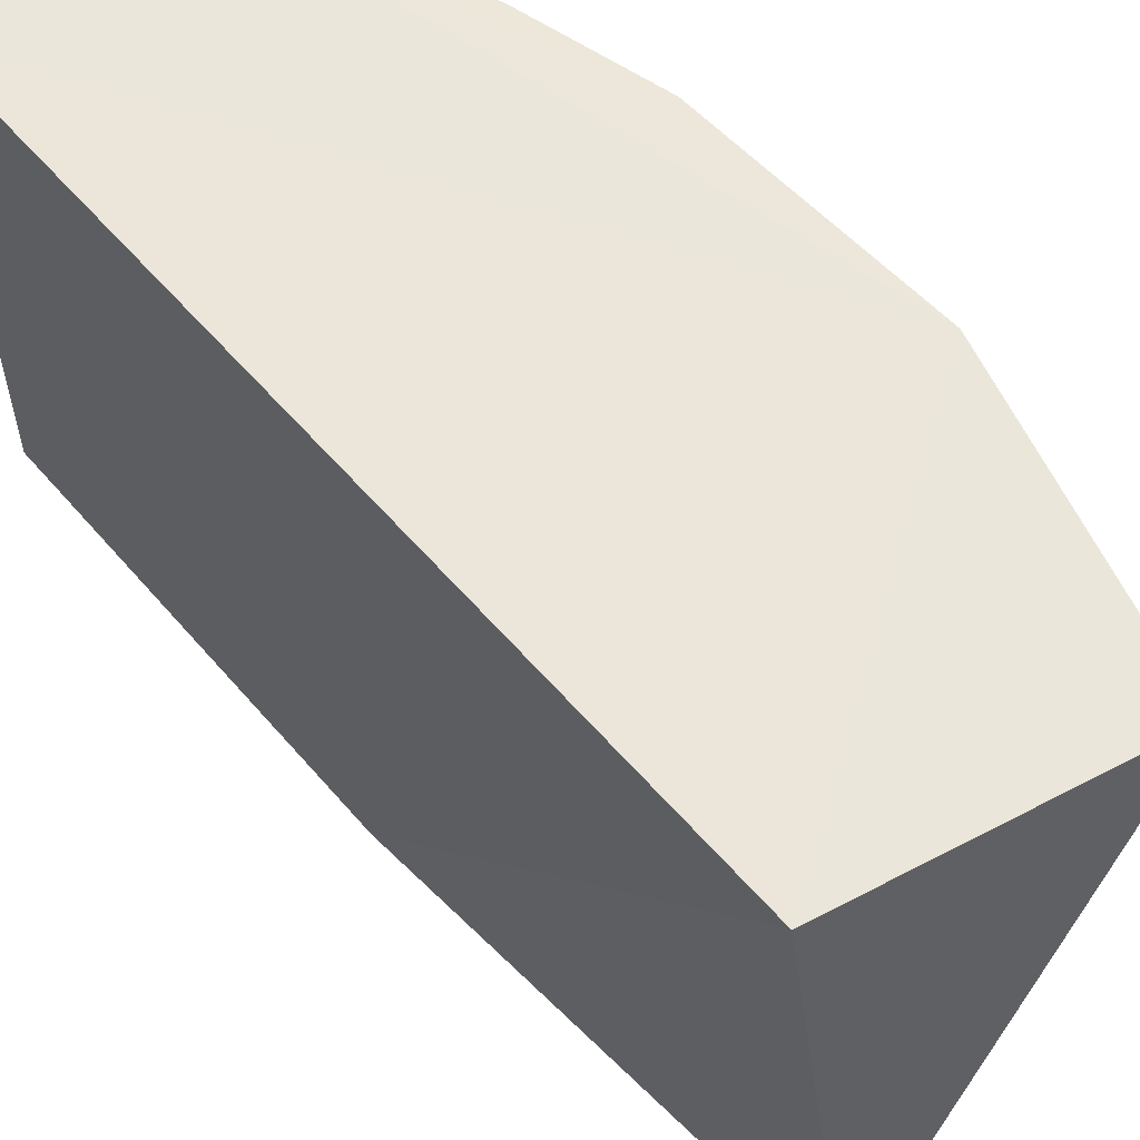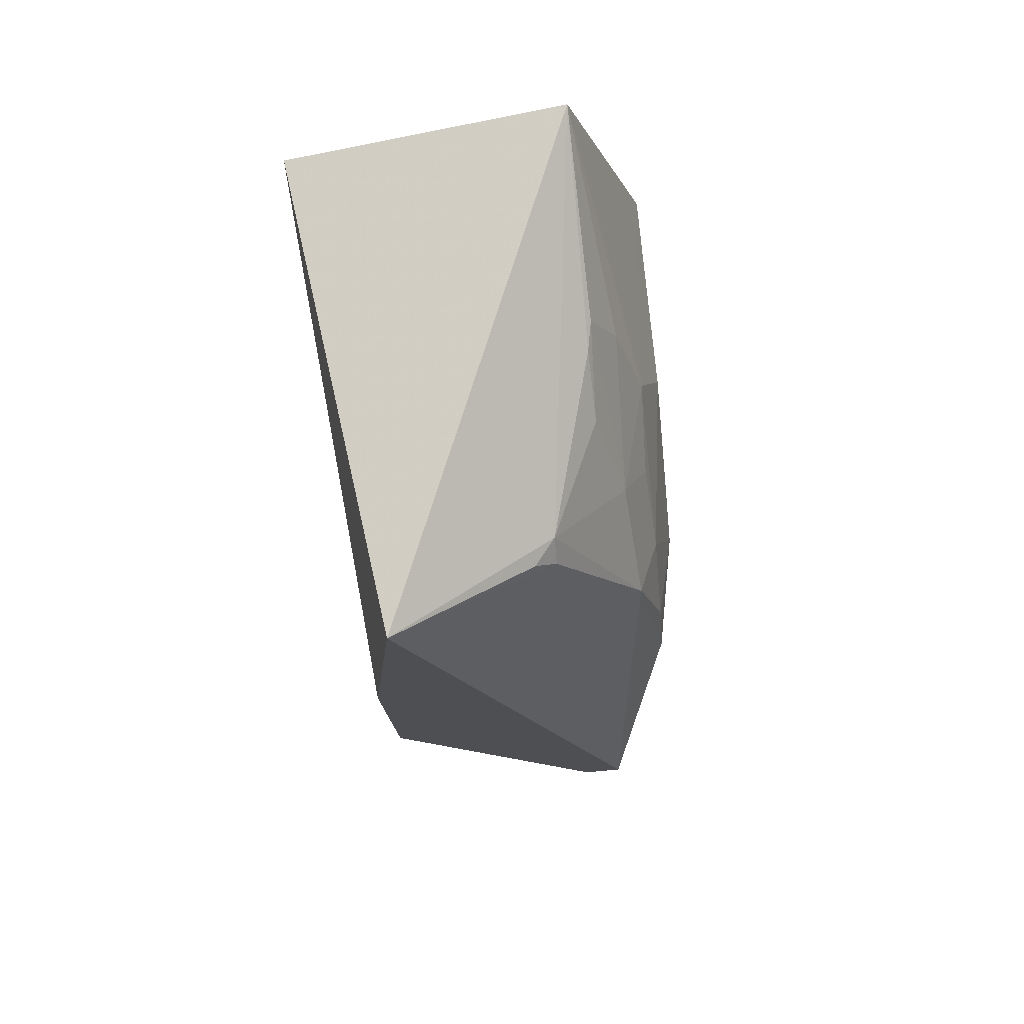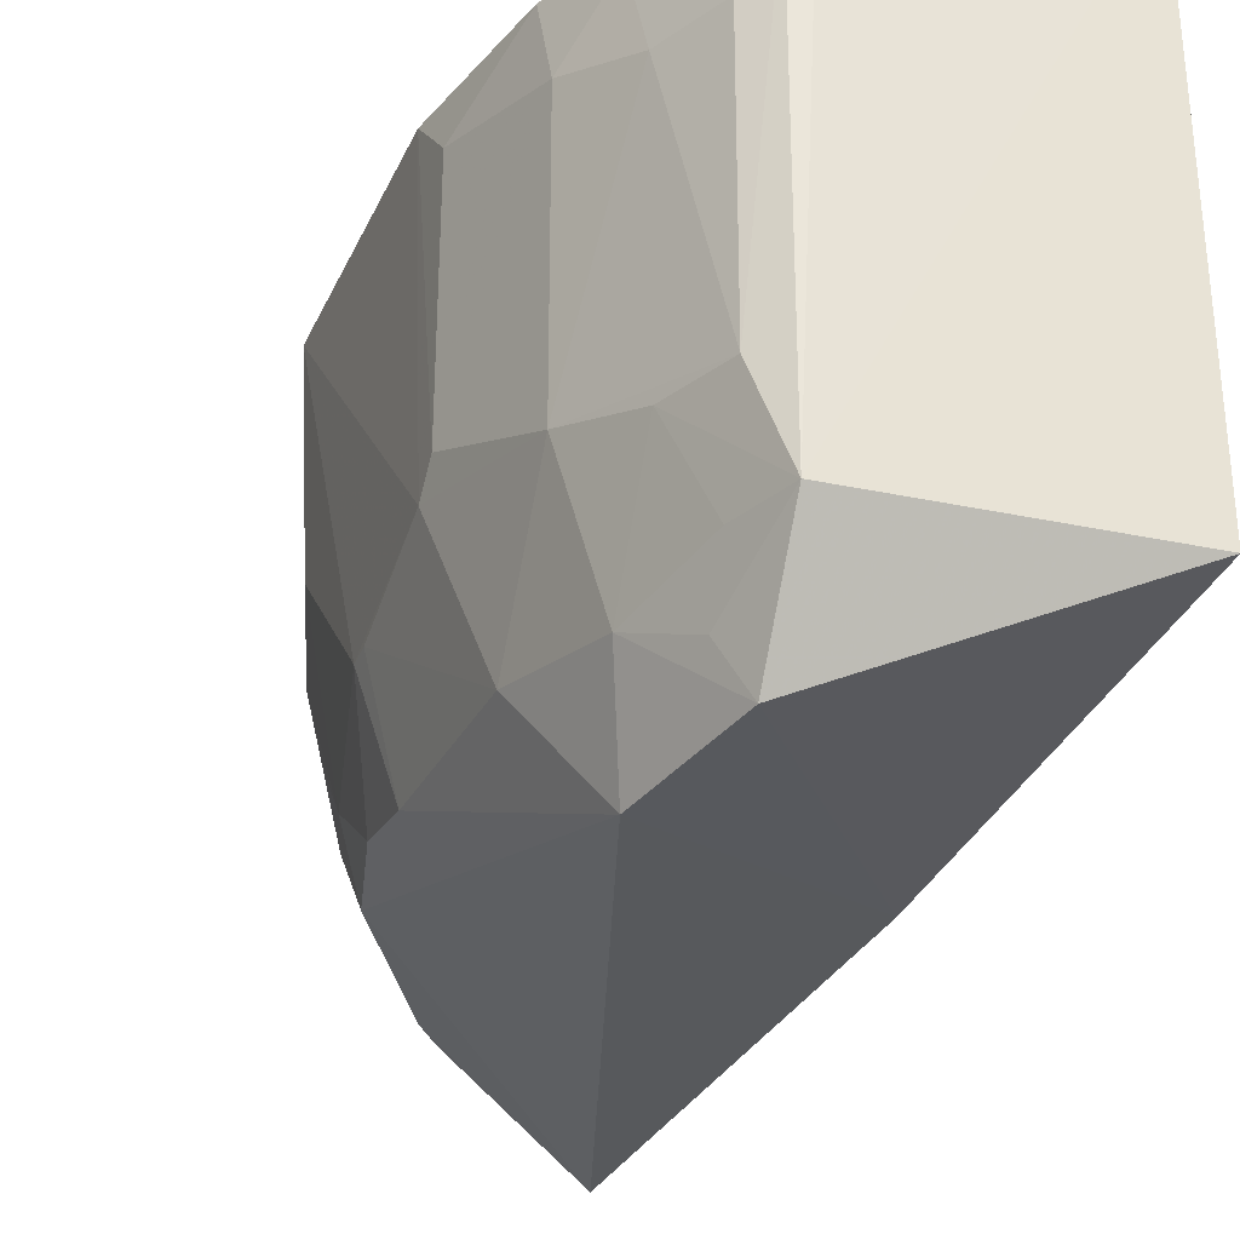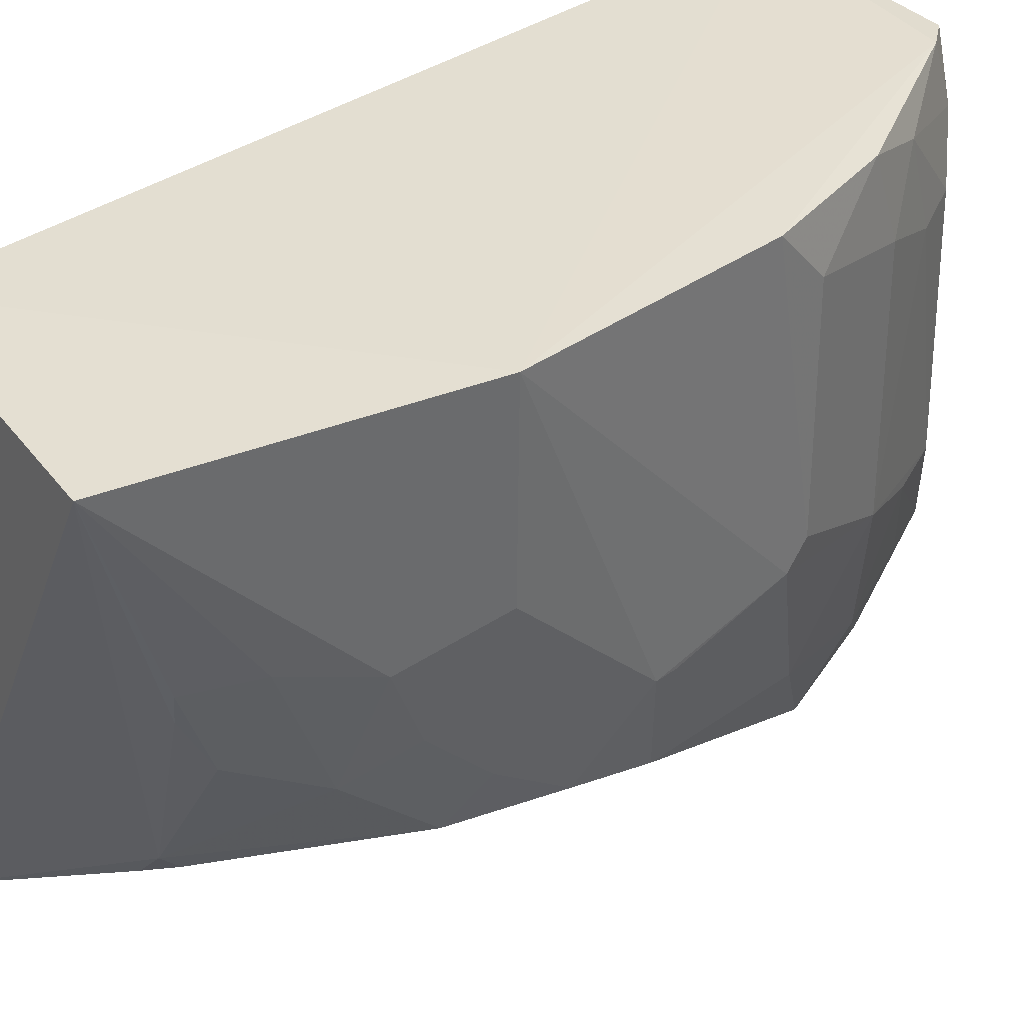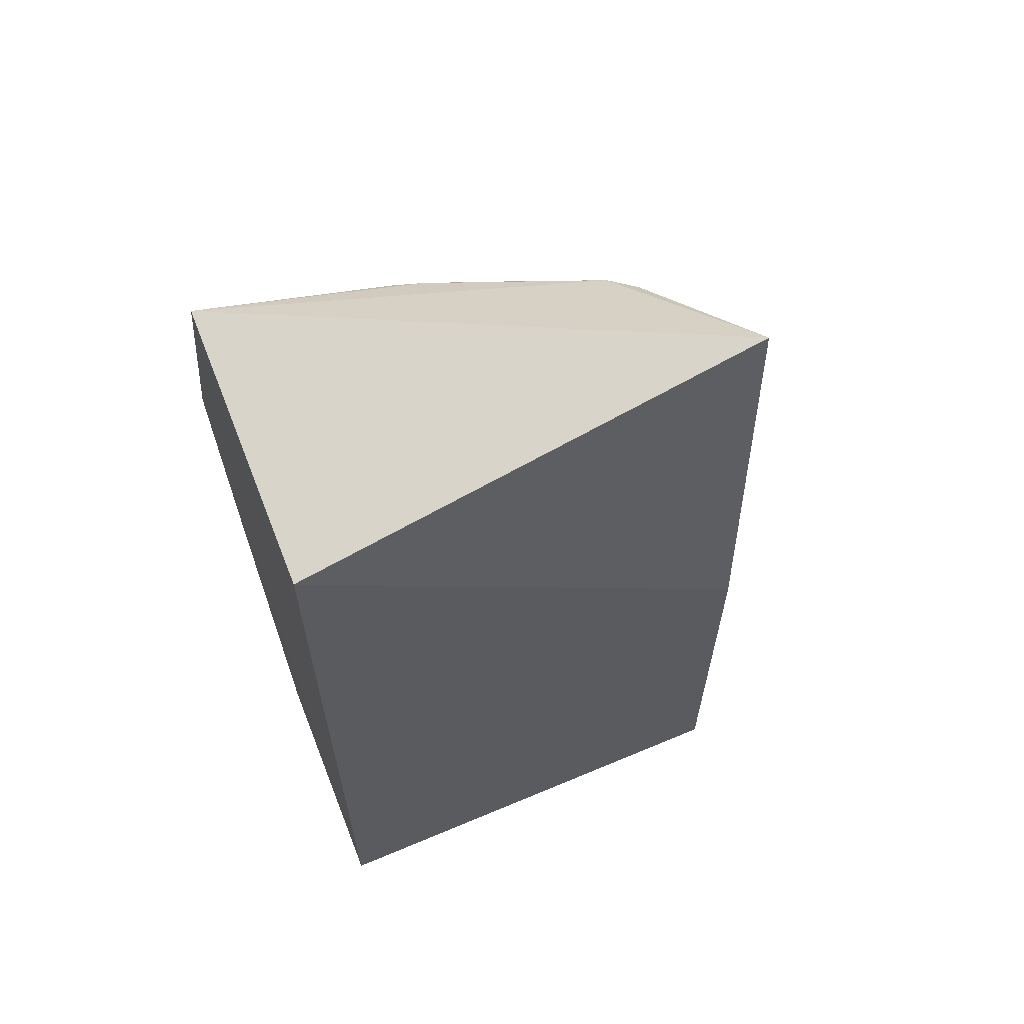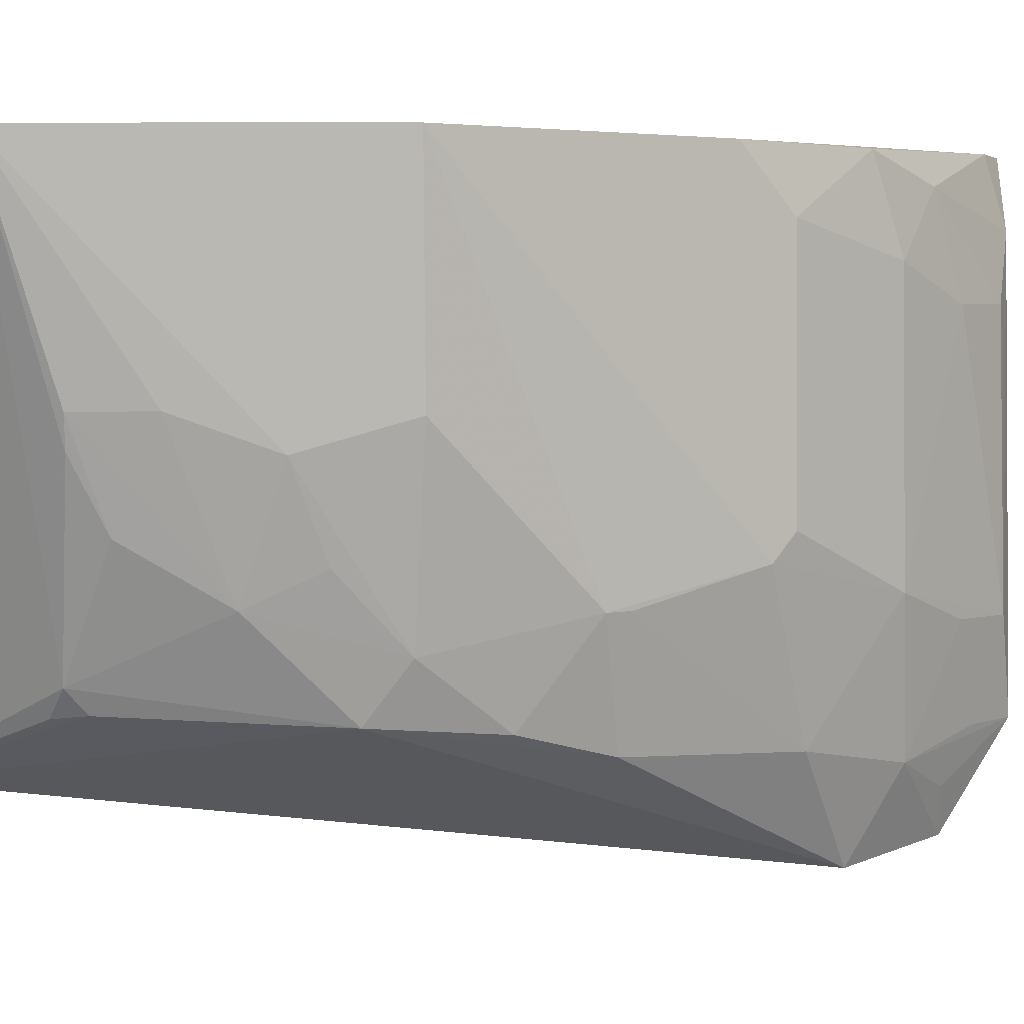
<metadata>
{"format":"obj","ext":"obj","renderer":"f3d","projection":"perspective","resolution":1024,"background":"white","views":[{"elev":56.6,"azim":140.1,"up":"+Z"},{"elev":77.6,"azim":171.6,"up":"+Y"},{"elev":-31.8,"azim":-19.8,"up":"+Z"},{"elev":35.7,"azim":-133.3,"up":"+Z"},{"elev":63.0,"azim":66.9,"up":"+Y"},{"elev":4.3,"azim":-117.5,"up":"+Z"}]}
</metadata>
<code>
v -0.1748 -0.2062 0.007576
v -0.1748 -0.2062 -0.2348
v -0.1748 0.2332 0.007576
v -0.3149 0.2597 0.004906
v -0.3385 -0.1119 -0.1714
v -0.1948 0.2592 -0.2395
v -0.3586 0.1097 0.006806
v -0.297 -0.196 -0.2324
v -0.1748 0.0211 -0.2348
v -0.3251 0.1193 -0.2115
v -0.2946 -0.1814 0.005405
v -0.3129 -0.1017 -0.2859
v -0.279 0.2172 -0.196
v -0.3395 0.1539 -0.1099
v -0.3555 -0.02261 0.004763
v -0.2844 -0.1957 0.004513
v -0.3068 -0.1816 -0.05704
v -0.296 -0.1607 -0.2803
v -0.3541 0.033 -0.1705
v -0.2786 0.2071 -0.207
v -0.3083 0.2085 -0.1398
v -0.3083 -0.184 -0.1869
v -0.2951 -0.1929 -0.02679
v -0.3381 -0.1104 -0.03993
v -0.3231 -0.1239 -0.2428
v -0.341 0.02034 -0.2272
v -0.3384 0.1039 -0.185
v -0.3537 0.1065 -0.09623
v -0.3551 -0.03889 -0.1554
v -0.2679 0.2188 -0.2087
v -0.3211 0.1655 -0.1665
v -0.3263 0.1959 -0.094
v -0.3087 0.2251 -0.1084
v -0.3215 -0.1523 -0.1859
v -0.3235 -0.1351 -0.00993
v -0.3216 -0.1511 -0.05711
v -0.3067 -0.1537 -0.2575
v -0.3375 -0.06631 -0.2319
v -0.339 0.0633 -0.216
v -0.3541 -0.04932 -0.02402
v -0.3361 0.1359 -0.1513
v -0.3121 0.2267 -0.09429
v -0.3079 -0.1687 -0.2323
v -0.3384 -0.0947 0.0036
v -0.3541 0.02175 -0.1703
v -0.3547 -0.0502 -0.1432
f 1 2 3
f 6 4 3
f 7 1 3
f 7 3 4
f 8 2 1
f 9 6 3
f 9 3 2
f 11 1 7
f 12 6 9
f 12 10 6
f 13 4 6
f 14 7 4
f 15 11 7
f 16 8 1
f 16 1 11
f 18 2 8
f 18 12 9
f 18 9 2
f 20 6 10
f 20 10 13
f 23 16 11
f 23 8 16
f 23 22 8
f 23 17 22
f 25 12 18
f 26 10 12
f 28 19 7
f 28 7 14
f 28 27 19
f 28 14 27
f 29 15 7
f 29 7 19
f 30 20 13
f 30 13 6
f 30 6 20
f 31 21 13
f 31 13 10
f 31 10 27
f 32 14 4
f 32 31 14
f 33 4 13
f 33 13 21
f 34 22 5
f 34 8 22
f 34 5 25
f 35 23 11
f 35 17 23
f 36 22 17
f 36 35 24
f 36 17 35
f 36 24 5
f 36 5 22
f 37 25 18
f 37 18 8
f 37 8 25
f 38 26 12
f 38 12 25
f 38 25 5
f 38 5 29
f 39 26 19
f 39 19 27
f 39 27 10
f 39 10 26
f 41 31 27
f 41 27 14
f 41 14 31
f 42 21 31
f 42 31 32
f 42 33 21
f 42 32 4
f 42 4 33
f 43 34 25
f 43 25 8
f 43 8 34
f 44 35 11
f 44 11 15
f 44 15 40
f 44 40 24
f 44 24 35
f 45 38 29
f 45 29 19
f 45 19 26
f 45 26 38
f 46 40 15
f 46 15 29
f 46 29 5
f 46 5 24
f 46 24 40

</code>
